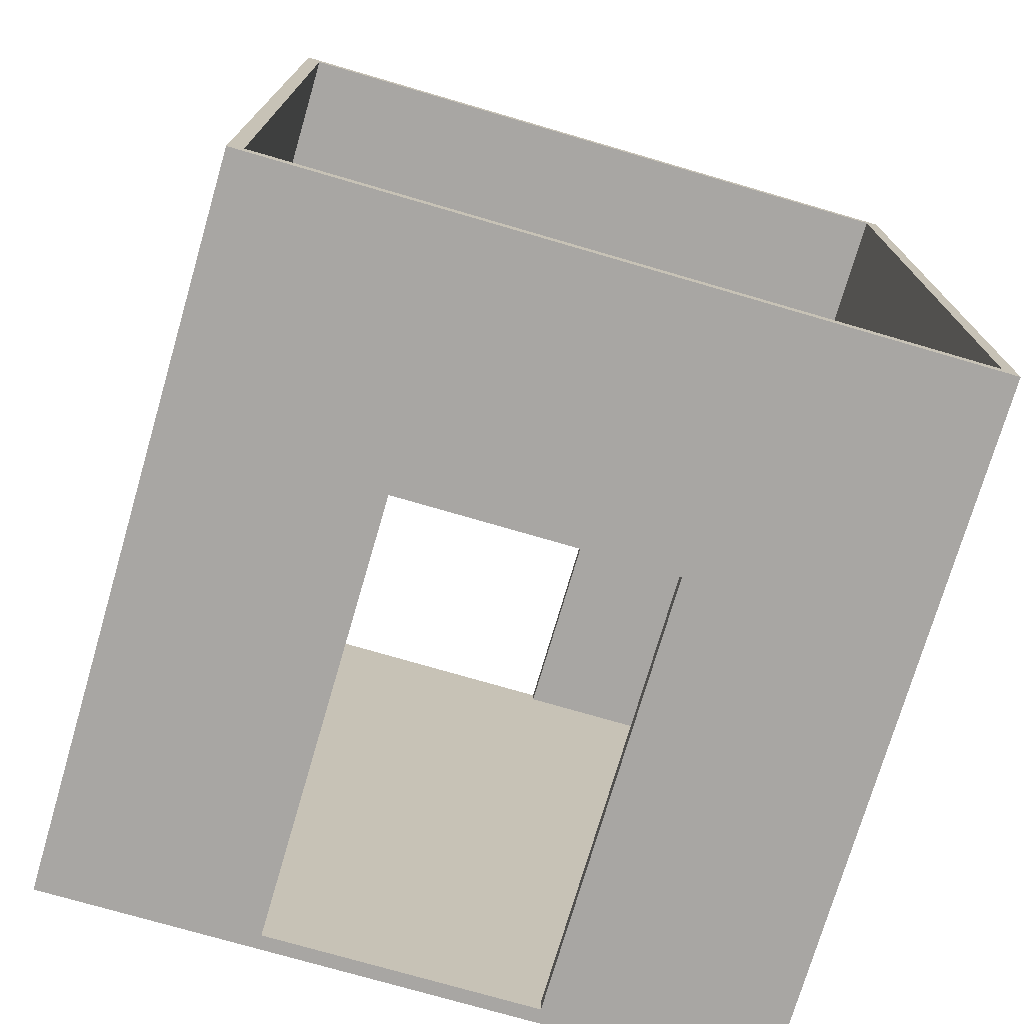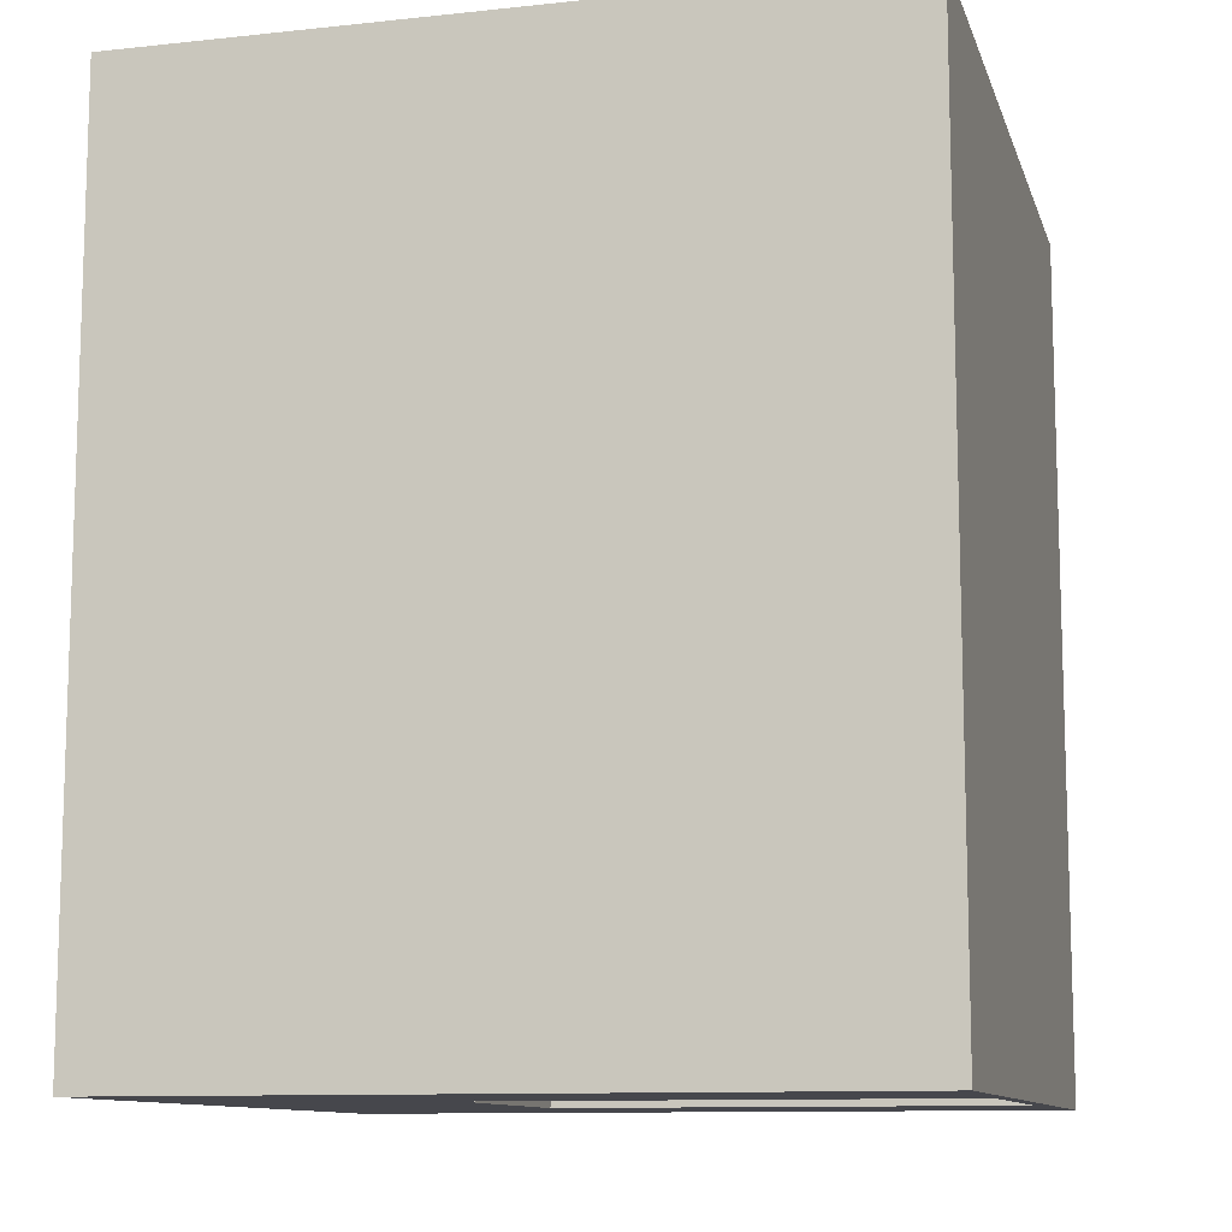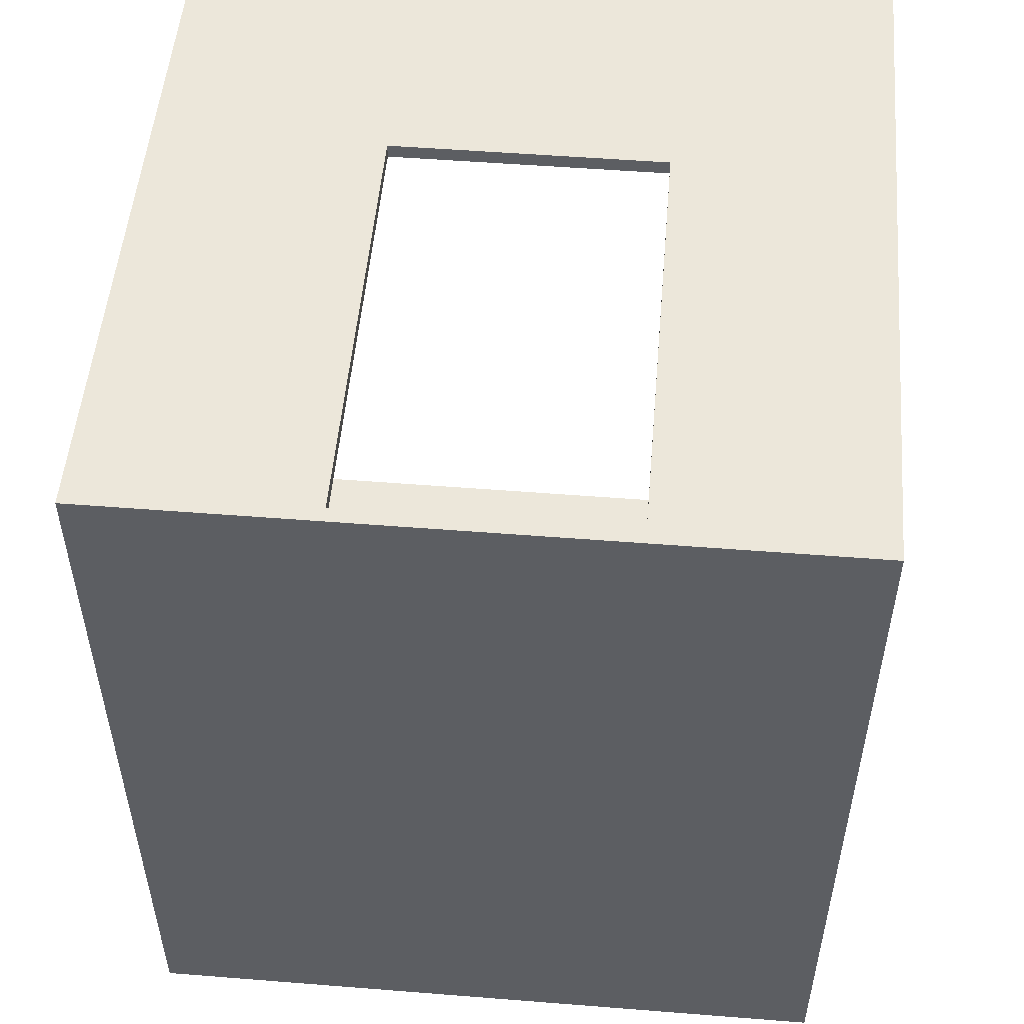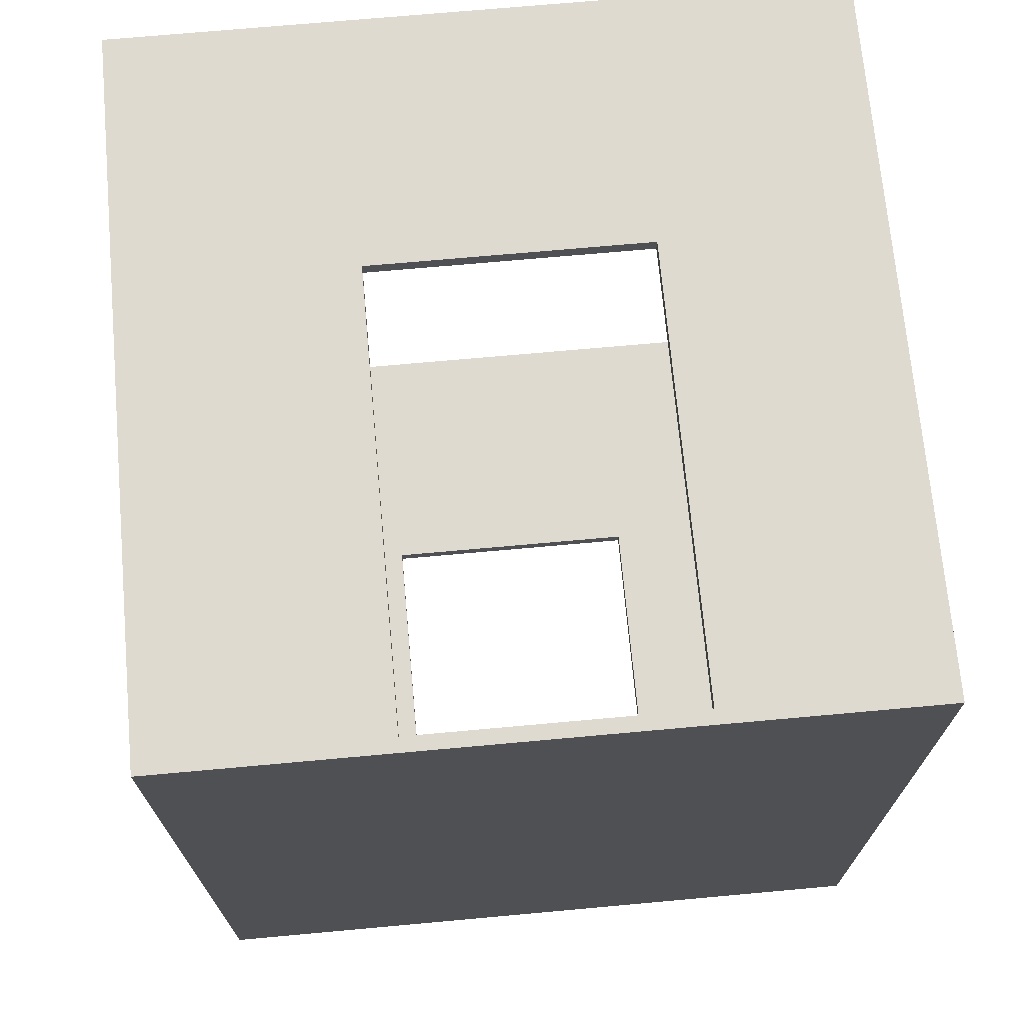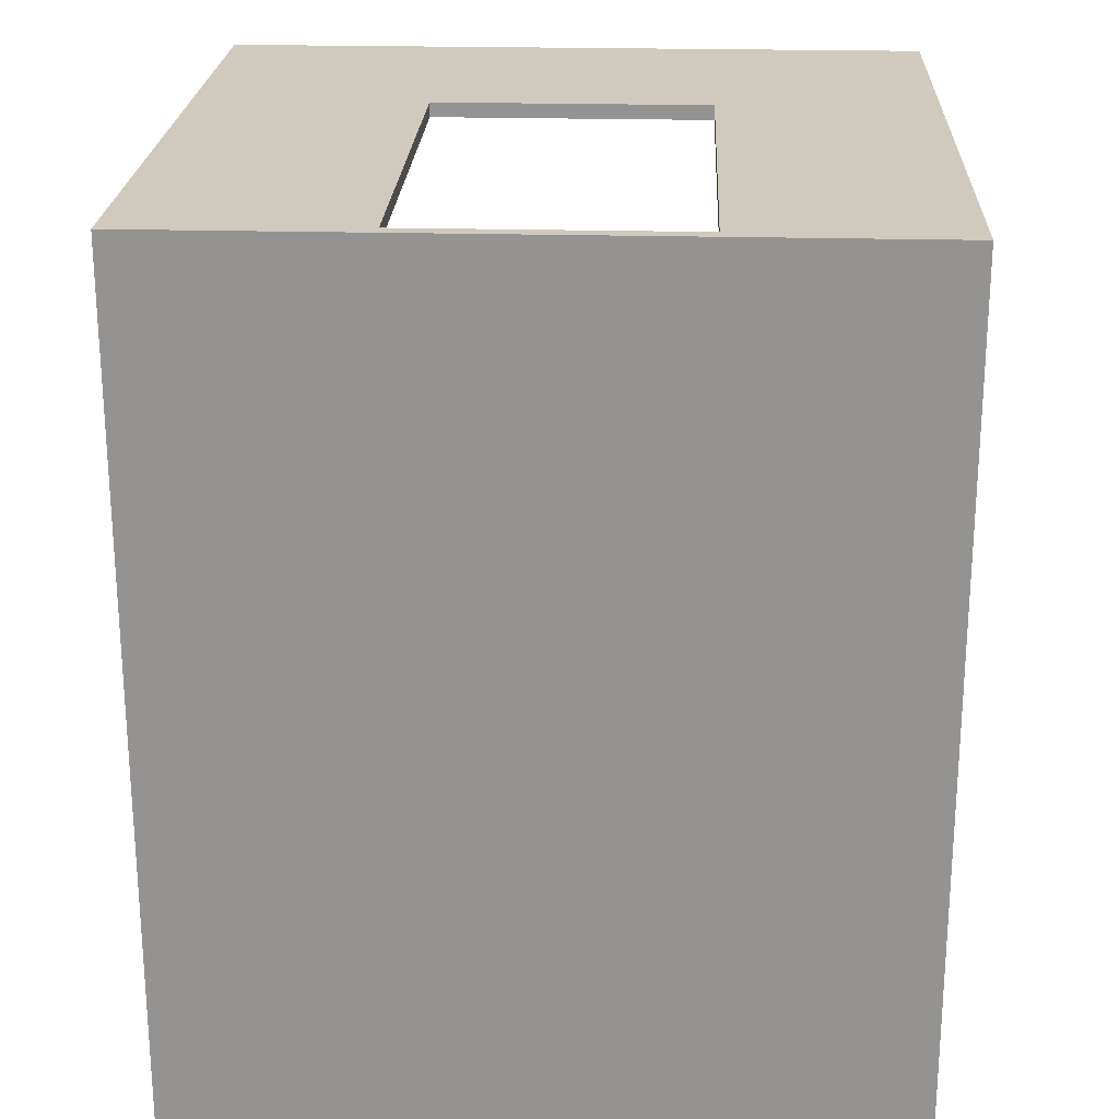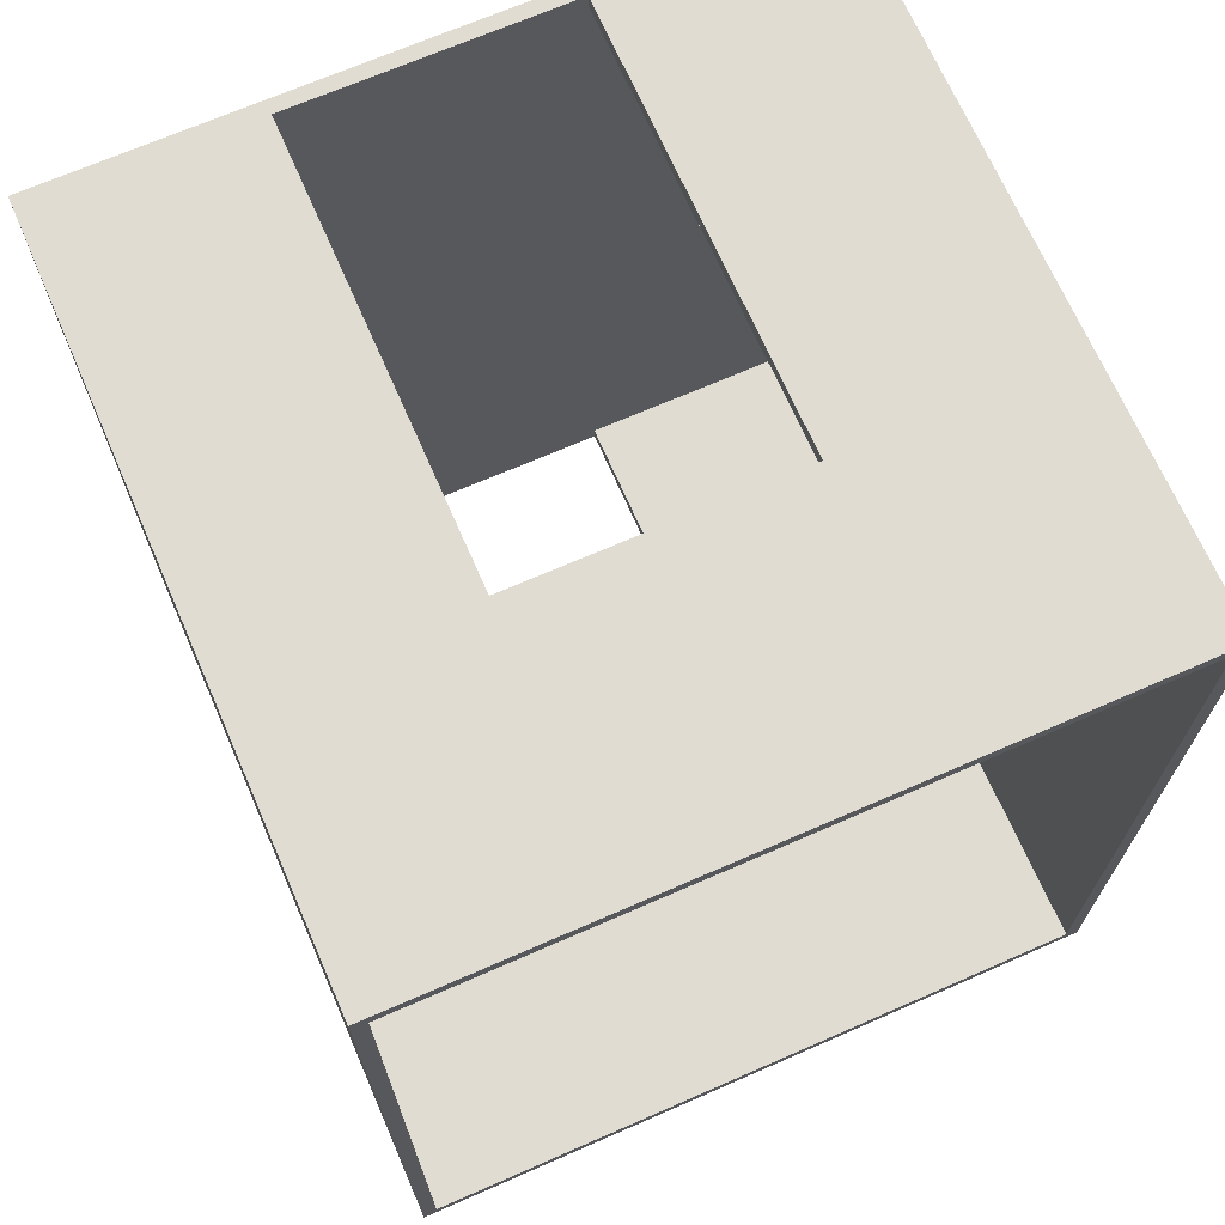
<metadata>
{"format":"obj","ext":"obj","renderer":"f3d","projection":"perspective","resolution":1024,"background":"white","views":[{"elev":-74.3,"azim":163.7,"up":"+Z"},{"elev":-10.9,"azim":-75.2,"up":"+Z"},{"elev":52.0,"azim":4.9,"up":"+Z"},{"elev":70.7,"azim":-5.2,"up":"+Z"},{"elev":22.8,"azim":2.6,"up":"+Z"},{"elev":69.3,"azim":156.4,"up":"+Z"}]}
</metadata>
<code>
o
v -2.5 0 3
v -2.5 0 -3
v -2.5 5 3
v -2.5 5 -3
v 1 0.1 3
v 1 0.1 2.9
v 1 0.1 -2.9
v 1 0.1 -3
v 1 3.2 3
v 1 3.2 2.9
v 1 3.2 -2.9
v 1 3.2 -3
v 2.4 0.1 2.9
v 2.4 0.1 -2.9
v 2.4 5 2.9
v 2.4 5 -2.9
v -2.4 0.1 2.9
v -2.4 0.1 -2.9
v -2.4 5 2.9
v -2.4 5 -2.9
v -0.9 0.1 3
v -0.9 0.1 2.9
v -0.9 0.1 -2.9
v -0.9 0.1 -3
v -0.9 3.2 3
v -0.9 3.2 2.9
v -0.9 3.2 -2.9
v -0.9 3.2 -3
v 2.5 0 3
v 2.5 0 -3
v 2.5 5 3
v 2.5 5 -3
v -2.5 0 3
v -2.5 5 3
v -0.9 0.1 3
v -0.9 3.2 3
v 1 0.1 3
v 1 3.2 3
v 2.5 0 3
v 2.5 5 3
v -2.4 0.1 -2.9
v -2.4 5 -2.9
v -0.9 0.1 -2.9
v -0.9 3.2 -2.9
v 1 0.1 -2.9
v 1 3.2 -2.9
v 2.4 0.1 -2.9
v 2.4 5 -2.9
v -2.4 0.1 2.9
v -2.4 5 2.9
v -0.9 0.1 2.9
v -0.9 3.2 2.9
v 1 0.1 2.9
v 1 3.2 2.9
v 2.4 0.1 2.9
v 2.4 5 2.9
v -2.5 0 -3
v -2.5 5 -3
v -0.9 0.1 -3
v -0.9 3.2 -3
v 1 0.1 -3
v 1 3.2 -3
v 2.5 0 -3
v 2.5 5 -3
v -2.5 0 3
v 2.5 0 3
v -2.5 0 -3
v 2.5 0 -3
v -0.9 3.2 3
v 1 3.2 3
v -0.9 3.2 2.9
v 1 3.2 2.9
v -0.9 3.2 -2.9
v 1 3.2 -2.9
v -0.9 3.2 -3
v 1 3.2 -3
v -0.9 0.1 3
v 1 0.1 3
v -2.4 0.1 2.9
v -0.9 0.1 2.9
v 1 0.1 2.9
v 2.4 0.1 2.9
v -2.4 0.1 -2.9
v -0.9 0.1 -2.9
v 1 0.1 -2.9
v 2.4 0.1 -2.9
v -0.9 0.1 -3
v 1 0.1 -3
v -2.5 5 3
v 2.5 5 3
v -2.4 5 2.9
v 2.4 5 2.9
v -2.4 5 -2.9
v 2.4 5 -2.9
v -2.5 5 -3
v 2.5 5 -3
f 3 2 1
f 4 2 3
f 9 6 5
f 10 6 9
f 11 8 7
f 12 8 11
f 15 14 13
f 16 14 15
f 17 18 19
f 19 18 20
f 21 22 25
f 25 22 26
f 23 24 27
f 27 24 28
f 29 30 31
f 31 30 32
f 35 34 33
f 36 34 35
f 37 35 33
f 38 34 36
f 39 37 33
f 39 38 37
f 40 34 38
f 40 38 39
f 43 42 41
f 44 42 43
f 46 42 44
f 47 46 45
f 48 42 46
f 48 46 47
f 49 50 51
f 51 50 52
f 52 50 54
f 53 54 55
f 54 50 56
f 55 54 56
f 57 58 59
f 59 58 60
f 57 59 61
f 60 58 62
f 57 61 63
f 61 62 63
f 62 58 64
f 63 62 64
f 67 66 65
f 68 66 67
f 71 70 69
f 72 70 71
f 75 74 73
f 76 74 75
f 77 78 80
f 80 78 81
f 79 80 83
f 81 82 83
f 80 81 83
f 83 82 84
f 84 82 85
f 85 82 86
f 84 85 87
f 87 85 88
f 89 90 91
f 91 90 92
f 89 91 93
f 92 90 94
f 89 93 95
f 93 94 95
f 94 90 96
f 95 94 96

</code>
